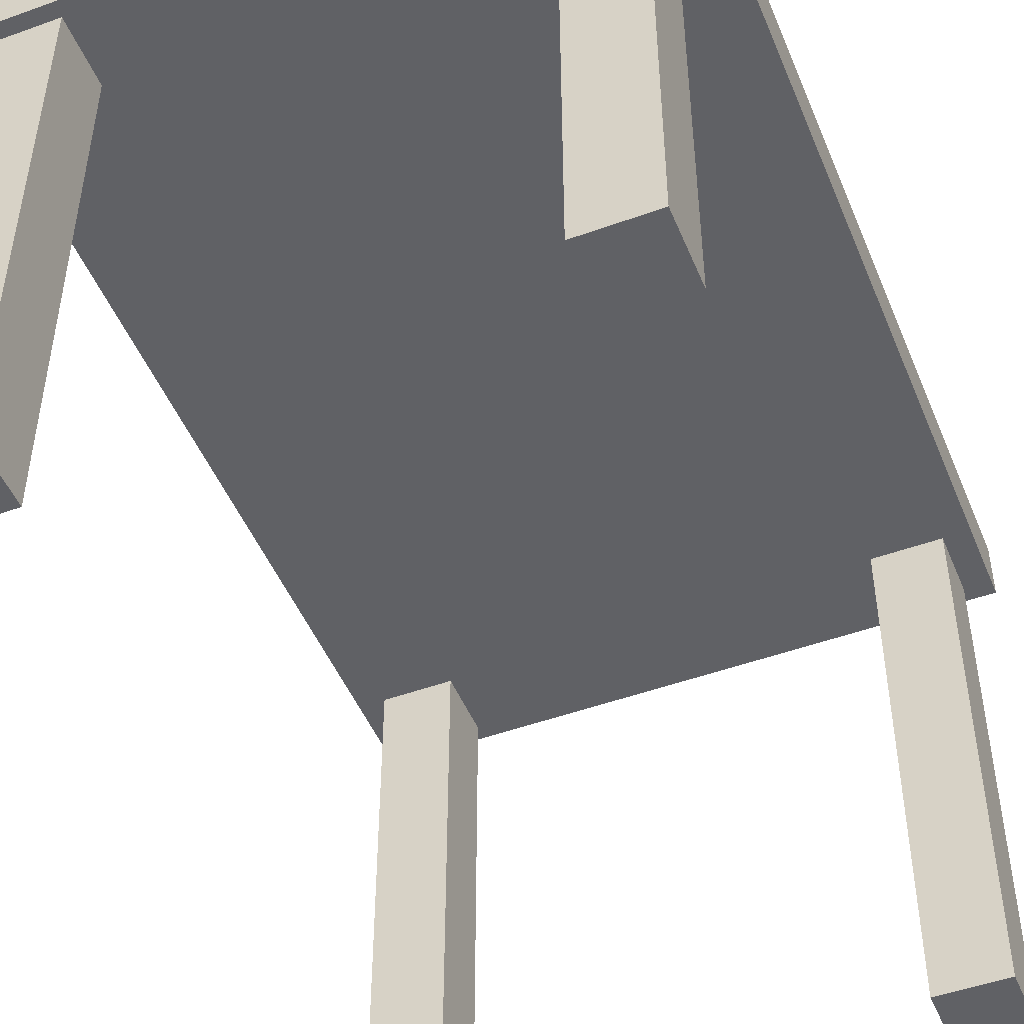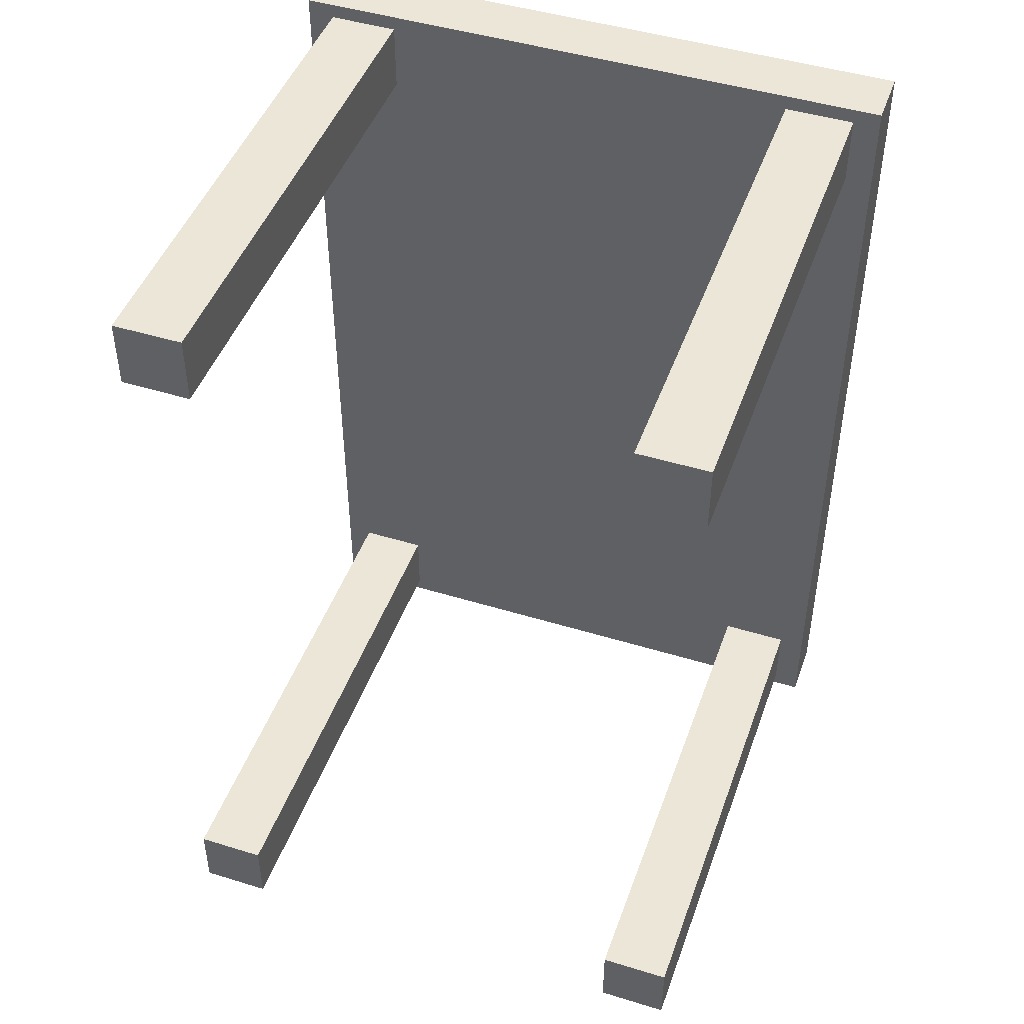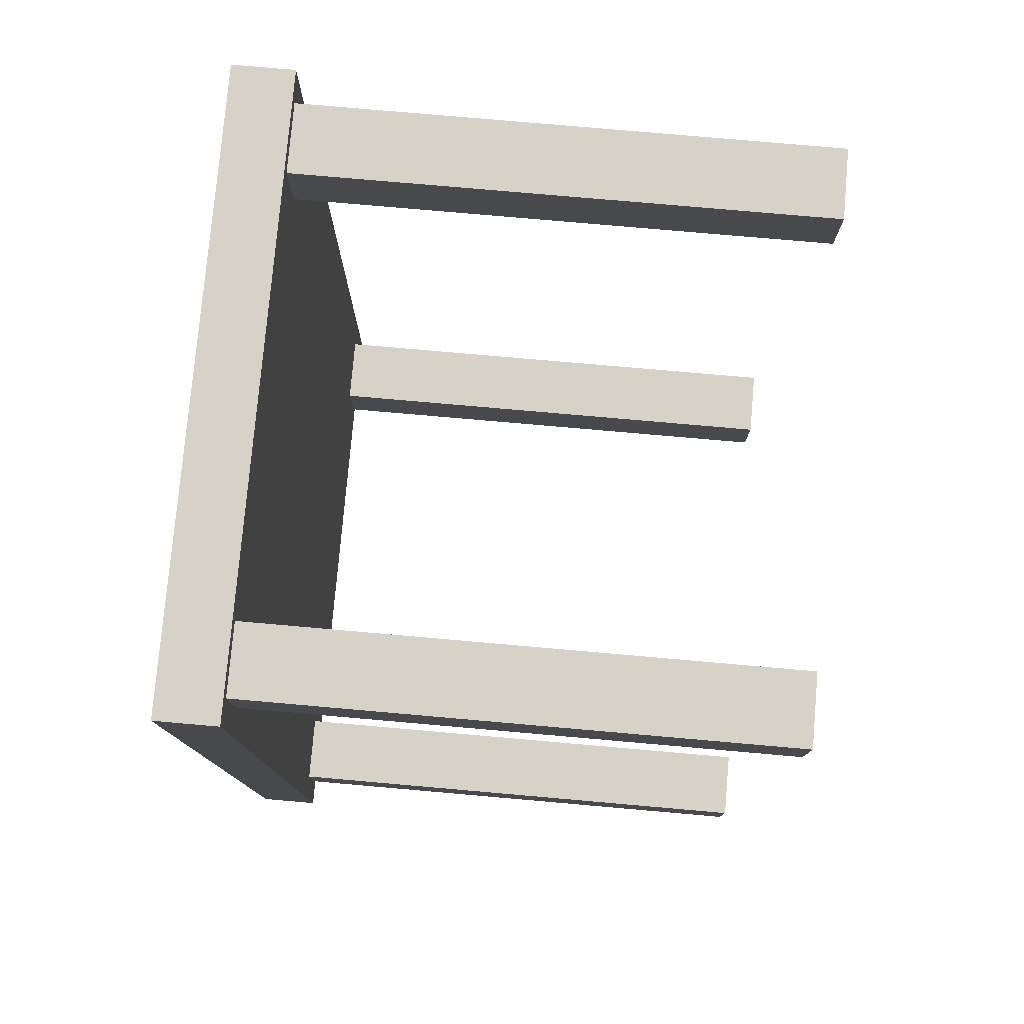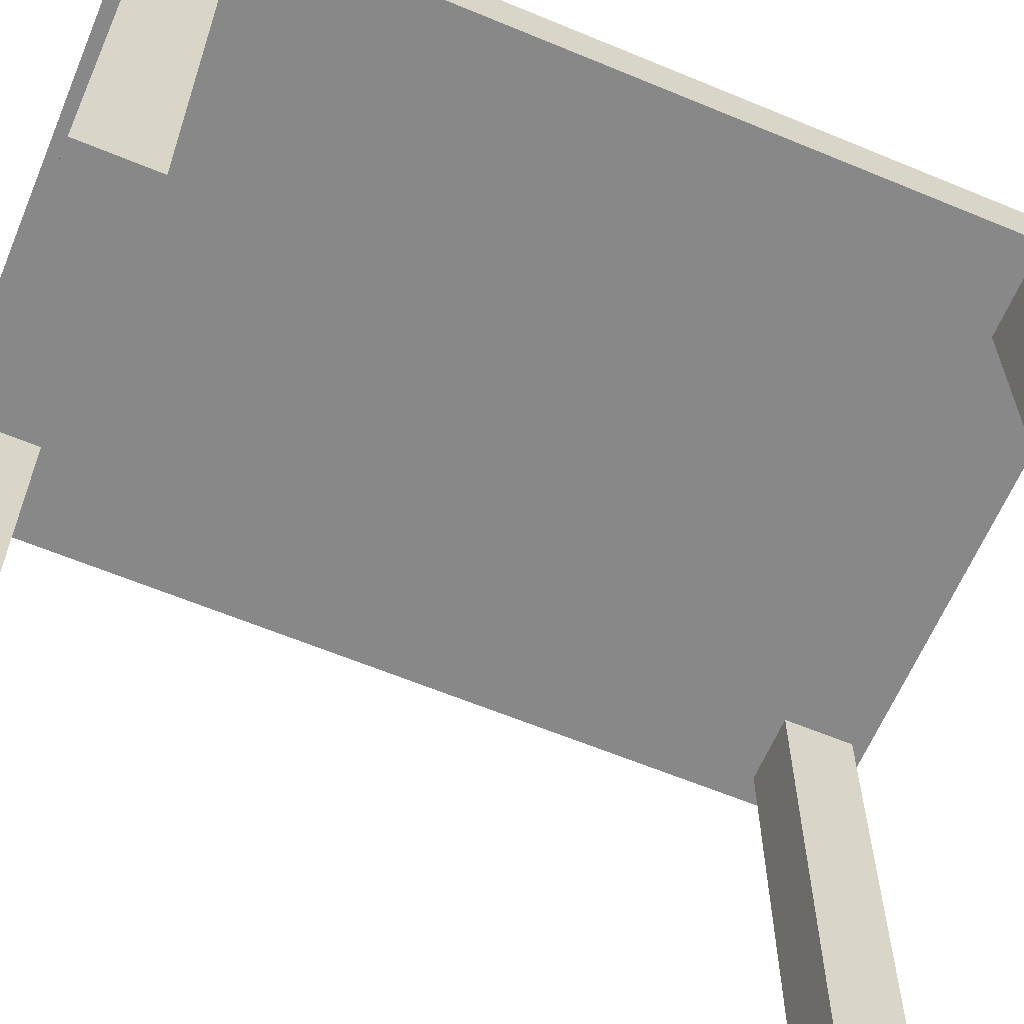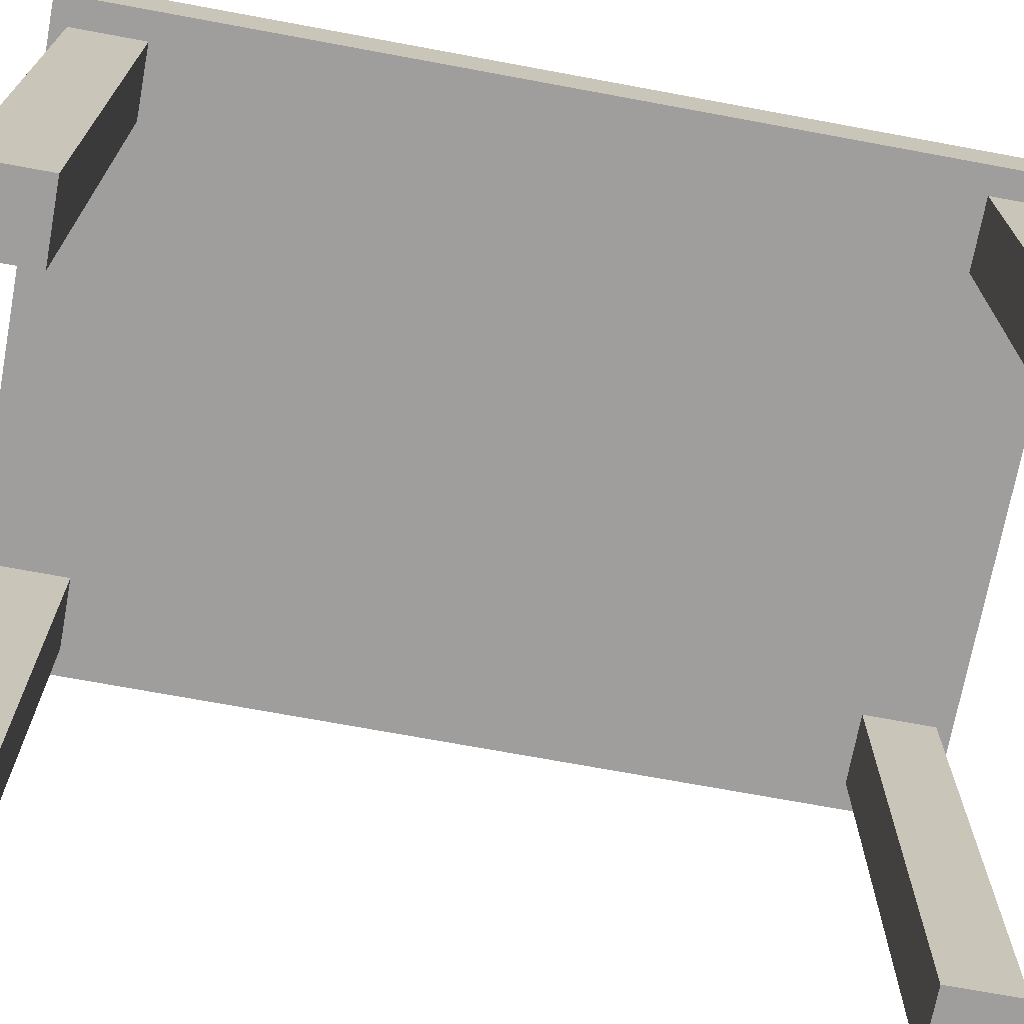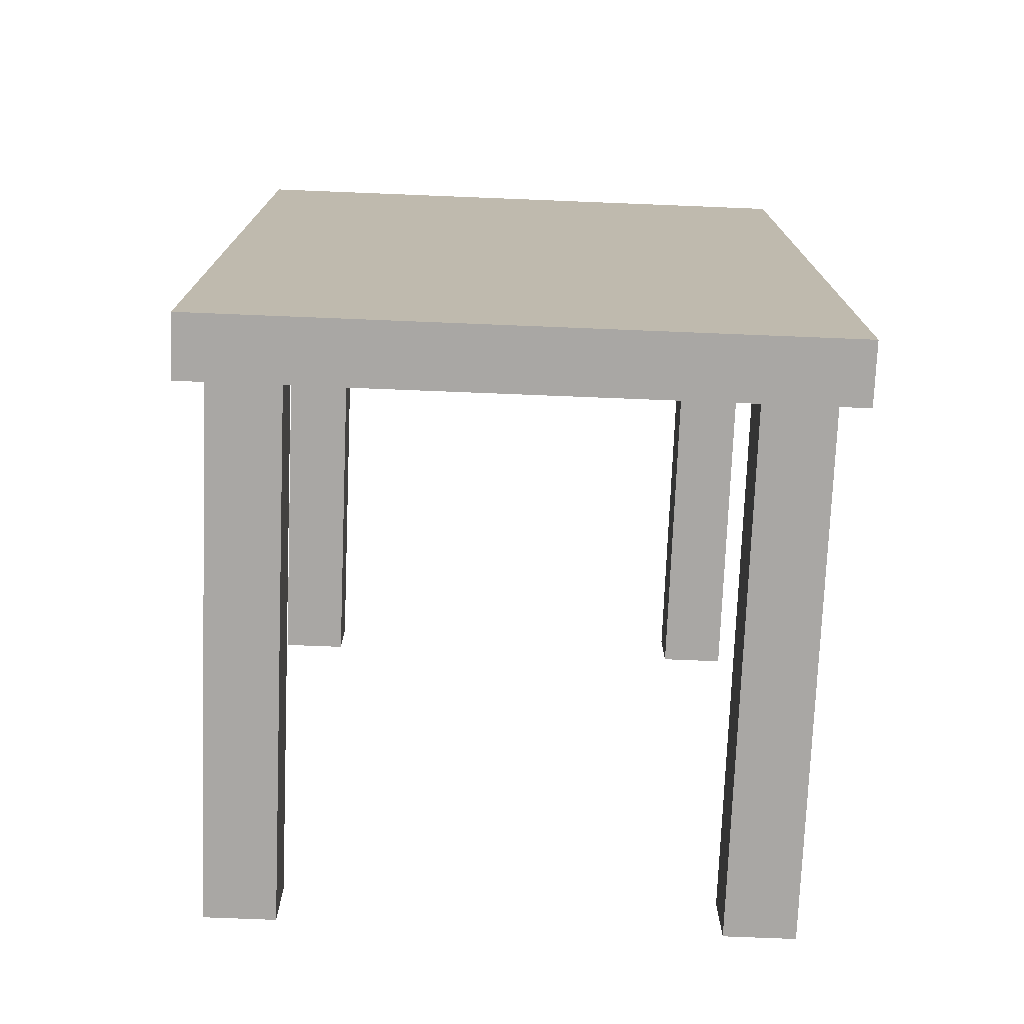
<metadata>
{"format":"obj","ext":"obj","renderer":"f3d","projection":"perspective","resolution":1024,"background":"white","views":[{"elev":-48.7,"azim":22.0,"up":"+Y"},{"elev":46.5,"azim":19.3,"up":"+Z"},{"elev":78.1,"azim":-85.0,"up":"+Z"},{"elev":-62.7,"azim":-112.8,"up":"+Y"},{"elev":-71.1,"azim":79.5,"up":"+Y"},{"elev":-74.8,"azim":177.7,"up":"+Z"}]}
</metadata>
<code>
o 立方体
v 1 0.09913 -1.462
v 1 -0.09913 -1.462
v 1 0.09913 1.462
v 1 -0.09913 1.462
v -1 0.09913 -1.462
v -1 -0.09913 -1.462
v -1 0.09913 1.462
v -1 -0.09913 1.462
v -0.6872 -1.786 -1.413
v -0.6872 -0.0137 -1.413
v -0.6872 -1.786 -1.187
v -0.6872 -0.0137 -1.187
v -0.9128 -1.786 -1.413
v -0.9128 -0.0137 -1.413
v -0.9128 -1.786 -1.187
v -0.9128 -0.0137 -1.187
v -0.6872 -1.786 1.187
v -0.6872 -0.0137 1.187
v -0.6872 -1.786 1.413
v -0.6872 -0.0137 1.413
v -0.9128 -1.786 1.187
v -0.9128 -0.0137 1.187
v -0.9128 -1.786 1.413
v -0.9128 -0.0137 1.413
v 0.9128 -1.786 -1.413
v 0.9128 -0.0137 -1.413
v 0.9128 -1.786 -1.187
v 0.9128 -0.0137 -1.187
v 0.6872 -1.786 -1.413
v 0.6872 -0.0137 -1.413
v 0.6872 -1.786 -1.187
v 0.6872 -0.0137 -1.187
v 0.9128 -1.786 1.187
v 0.9128 -0.0137 1.187
v 0.9128 -1.786 1.413
v 0.9128 -0.0137 1.413
v 0.6872 -1.786 1.187
v 0.6872 -0.0137 1.187
v 0.6872 -1.786 1.413
v 0.6872 -0.0137 1.413
f 2 1 3
f 4 3 7
f 8 7 5
f 6 5 1
f 7 3 1
f 4 8 6
f 10 9 11
f 12 11 15
f 16 15 13
f 14 13 9
f 15 11 9
f 12 16 14
f 18 17 19
f 20 19 23
f 24 23 21
f 22 21 17
f 23 19 17
f 20 24 22
f 26 25 27
f 28 27 31
f 32 31 29
f 30 29 25
f 31 27 25
f 28 32 30
f 34 33 35
f 36 35 39
f 40 39 37
f 38 37 33
f 39 35 33
f 36 40 38
f 2 3 4
f 4 7 8
f 8 5 6
f 6 1 2
f 7 1 5
f 4 6 2
f 10 11 12
f 12 15 16
f 16 13 14
f 14 9 10
f 15 9 13
f 12 14 10
f 18 19 20
f 20 23 24
f 24 21 22
f 22 17 18
f 23 17 21
f 20 22 18
f 26 27 28
f 28 31 32
f 32 29 30
f 30 25 26
f 31 25 29
f 28 30 26
f 34 35 36
f 36 39 40
f 40 37 38
f 38 33 34
f 39 33 37
f 36 38 34

</code>
